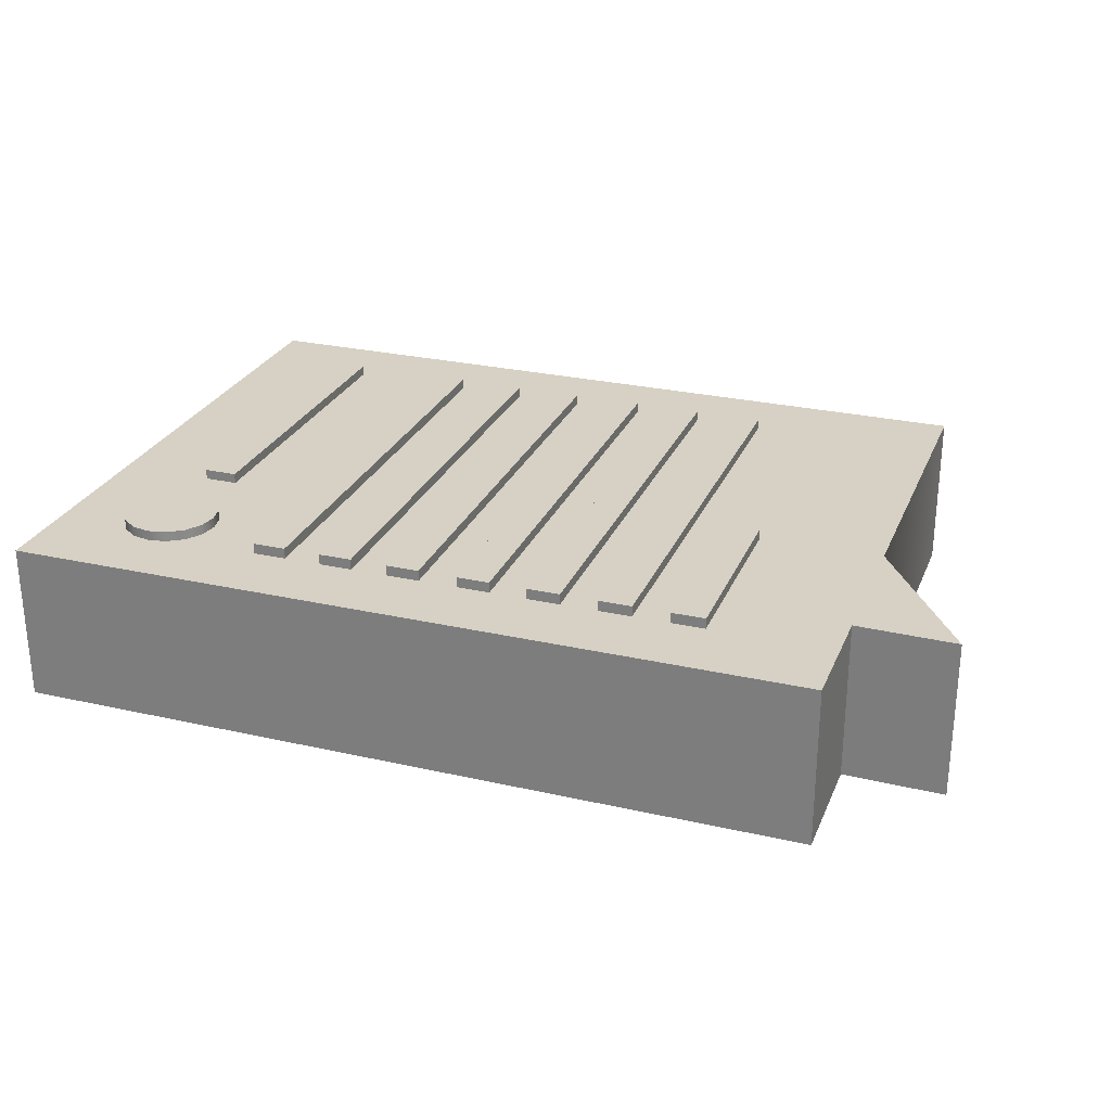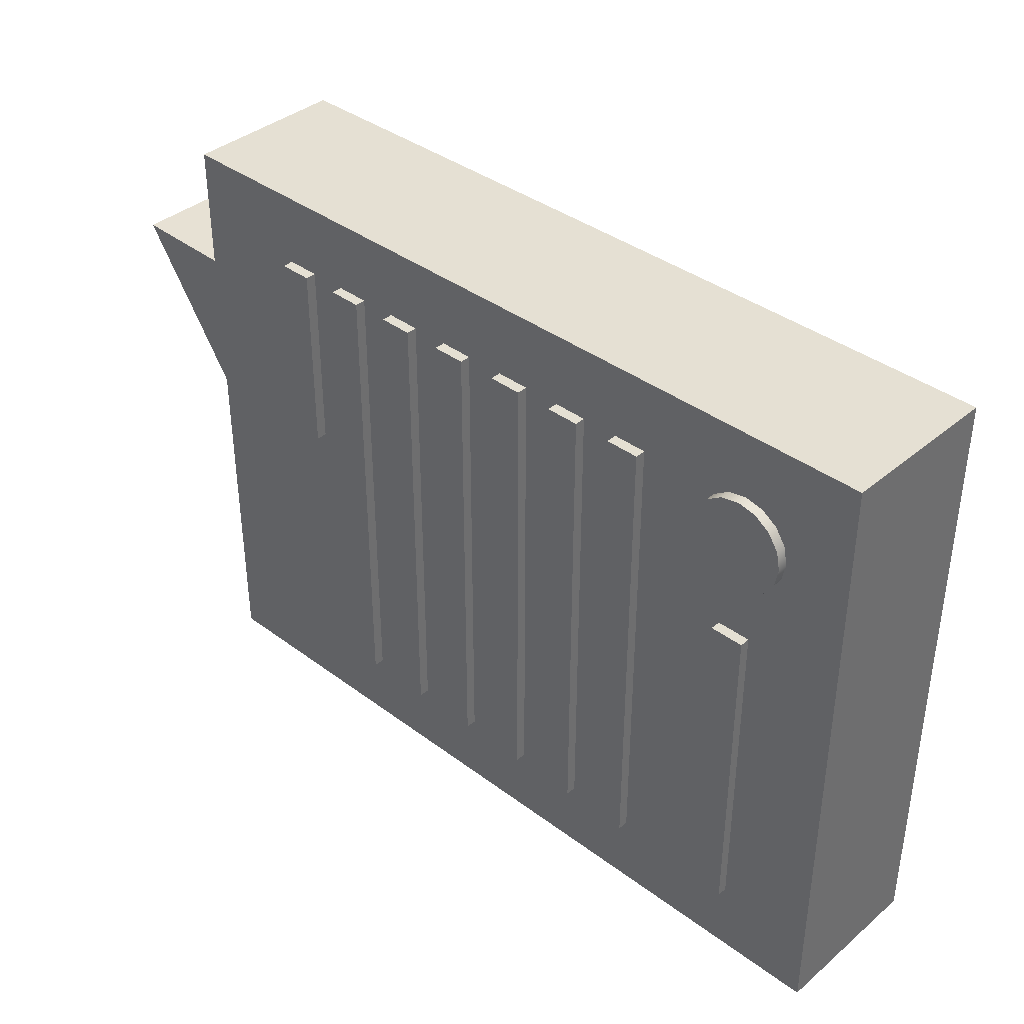
<metadata>
{"format":"obj","ext":"obj","renderer":"f3d","projection":"perspective","resolution":1024,"background":"white","views":[{"elev":26.8,"azim":19.5,"up":"+Y"},{"elev":38.2,"azim":-136.6,"up":"+Z"}]}
</metadata>
<code>
o model_solid
v -0.145 0.16 0.2378
v -0.145 0.1705 0.2378
v -0.1781 0.1705 0.2378
v -0.1781 0.16 0.2378
v -0.145 0.16 0.1873
v -0.145 0.16 0.03946
v -0.145 0.16 -0.2249
v -0.145 0.1705 -0.2249
v -0.1781 0.16 -0.2249
v -0.1781 0.1705 -0.2249
v -0.1781 0.16 0.03946
v -0.075 0.16 0.2378
v -0.075 0.1705 0.2378
v -0.1081 0.1705 0.2378
v -0.1081 0.16 0.2378
v -0.075 0.16 0.1873
v -0.075 0.16 0.03946
v -0.075 0.16 -0.2249
v -0.075 0.1705 -0.2249
v -0.1081 0.16 -0.2249
v -0.1081 0.1705 -0.2249
v -0.1081 0.16 0.03946
v -0.005002 0.16 0.2378
v -0.005002 0.1705 0.2378
v -0.03813 0.1705 0.2378
v -0.03813 0.16 0.2378
v -0.005002 0.16 0.1873
v -0.005002 0.16 0.03946
v -0.005002 0.16 -0.2248
v -0.005002 0.1705 -0.2248
v -0.03813 0.16 -0.2248
v -0.03813 0.1705 -0.2248
v -0.03813 0.16 0.03946
v 0.06678 0.16 0.2378
v 0.06678 0.1705 0.2378
v 0.03365 0.1705 0.2378
v 0.03365 0.16 0.2378
v 0.06678 0.16 0.1873
v 0.06678 0.16 0.03946
v 0.06678 0.16 -0.2249
v 0.06678 0.1705 -0.2249
v 0.03365 0.16 -0.2249
v 0.03365 0.1705 -0.2249
v 0.03365 0.16 0.03946
v 0.1368 0.16 0.2378
v 0.1368 0.1705 0.2378
v 0.1037 0.1705 0.2378
v 0.1037 0.16 0.2378
v 0.1368 0.16 0.1873
v 0.1368 0.16 0.03946
v 0.1368 0.16 -0.2249
v 0.1368 0.1705 -0.2249
v 0.1037 0.16 -0.2249
v 0.1037 0.1705 -0.2249
v 0.1037 0.16 0.03946
v 0.2068 0.16 0.2378
v 0.2068 0.1705 0.2378
v 0.1737 0.1705 0.2378
v 0.1737 0.16 0.2378
v 0.2068 0.16 0.1873
v 0.2068 0.16 0.03946
v 0.2068 0.16 -0.2249
v 0.2068 0.1705 -0.2249
v 0.1737 0.16 -0.2249
v 0.1737 0.1705 -0.2249
v 0.1737 0.16 0.03946
v 0.2768 0.16 0.2378
v 0.2768 0.1705 0.2378
v 0.2437 0.1705 0.2378
v 0.2437 0.16 0.2378
v 0.2768 0.16 0.1873
v 0.2768 0.16 0.0451
v 0.2768 0.1705 0.0451
v 0.2437 0.16 0.0451
v 0.2437 0.1705 0.0451
v 0.2437 0.16 0.1873
v -0.2718 0.16 0.09765
v -0.2718 0.1699 0.09765
v -0.3049 0.1699 0.09765
v -0.3049 0.16 0.09765
v -0.2718 0.1699 -0.2253
v -0.2718 0.16 0.03946
v -0.2718 0.16 -0.2253
v -0.3049 0.16 -0.2253
v -0.3049 0.1699 -0.2253
v -0.3049 0.16 0.03946
v -0.3361 0.17 0.1997
v -0.2892 0.17 0.1997
v -0.3325 0.17 0.1817
v -0.2424 0.17 0.1997
v -0.246 0.17 0.2176
v -0.2424 0.16 0.1997
v -0.246 0.16 0.2176
v -0.3325 0.16 0.1817
v -0.3336 0.16 0.1873
v -0.3361 0.16 0.1997
v -0.2449 0.16 0.1873
v -0.246 0.16 0.1817
v -0.246 0.17 0.1817
v -0.3325 0.16 0.2176
v -0.3325 0.17 0.2176
v -0.2561 0.17 0.2328
v -0.2561 0.16 0.2328
v -0.2561 0.16 0.1665
v -0.2561 0.17 0.1665
v -0.3224 0.17 0.1665
v -0.2713 0.17 0.2429
v -0.2713 0.16 0.2429
v -0.3224 0.16 0.1665
v -0.2713 0.16 0.1564
v -0.2713 0.17 0.1564
v -0.3224 0.16 0.2328
v -0.3224 0.17 0.2328
v -0.2892 0.17 0.2465
v -0.2892 0.16 0.2465
v -0.2892 0.16 0.1528
v -0.2892 0.17 0.1528
v -0.3072 0.17 0.1564
v -0.3072 0.17 0.2429
v -0.3072 0.16 0.2429
v -0.3072 0.16 0.1564
v 0.4 -0 0.31
v 0.4 0.16 0.31
v -0.4 0.16 0.31
v -0.4 -0 0.31
v 0.5 0.16 0.1895
v 0.4 0.16 0.03946
v 0.4 0.16 0.1873
v -0.4 0 -0.3
v -0.4 0.16 -0.3
v 0.4 0.16 -0.3
v 0.4 0 -0.3
v -0.4 -0 0.03946
v -0.4 -0 0.1873
v -0.4 0.16 0.1873
v -0.4 0.16 0.03946
v 0.1737 0.16 0.1873
v 0.1037 0.16 0.1873
v 0.03365 0.16 0.1873
v -0.03813 0.16 0.1873
v -0.1081 0.16 0.1873
v -0.1781 0.16 0.1873
v 0.4 -0 0.03946
v 0.4 -0 0.1873
v 0.5 -0 0.1895
f 1 2 3 4
f 2 1 5
f 6 7 8 2
f 2 5 6
f 9 10 8 7
f 10 9 11
f 4 3 10 11
f 2 8 10 3
f 12 13 14 15
f 13 12 16
f 17 18 19 13
f 13 16 17
f 20 21 19 18
f 21 20 22
f 15 14 21 22
f 13 19 21 14
f 23 24 25 26
f 24 23 27
f 28 29 30 24
f 24 27 28
f 31 32 30 29
f 32 31 33
f 26 25 32 33
f 24 30 32 25
f 34 35 36 37
f 35 34 38
f 39 40 41 35
f 35 38 39
f 42 43 41 40
f 43 42 44
f 37 36 43 44
f 35 41 43 36
f 45 46 47 48
f 46 45 49
f 50 51 52 46
f 46 49 50
f 53 54 52 51
f 54 53 55
f 48 47 54 55
f 46 52 54 47
f 56 57 58 59
f 57 56 60
f 61 62 63 57
f 57 60 61
f 64 65 63 62
f 65 64 66
f 59 58 65 66
f 57 63 65 58
f 67 68 69 70
f 68 67 71
f 71 72 73 68
f 74 75 73 72
f 75 74 76
f 76 70 69 75
f 68 73 75 69
f 77 78 79 80
f 81 78 77 82
f 83 81 82
f 84 85 81 83
f 79 85 84 86
f 80 79 86
f 78 81 85 79
f 87 88 89
f 90 88 91
f 92 90 91 93
f 89 94 95
f 95 96 87 89
f 90 92 97
f 97 98 99 90
f 99 88 90
f 100 101 87 96
f 91 88 102
f 93 91 102 103
f 101 88 87
f 104 105 99 98
f 105 88 99
f 89 88 106
f 102 88 107
f 103 102 107 108
f 94 89 106 109
f 110 111 105 104
f 111 88 105
f 112 113 101 100
f 107 88 114
f 108 107 114 115
f 113 88 101
f 116 117 111 110
f 117 88 111
f 106 88 118
f 114 88 119
f 115 114 119 120
f 109 106 118 121
f 121 118 117 116
f 118 88 117
f 120 119 113 112
f 119 88 113
f 122 123 124 125
f 126 127 128
f 129 130 131 132
f 133 134 135 136
f 61 60 76 74
f 72 71 128 127
f 127 61 74 72
f 66 50 49 137
f 55 39 38 138
f 44 28 27 139
f 33 17 16 140
f 22 6 5 141
f 95 97 98
f 94 95 98 104
f 104 110 116 121
f 104 121 109 94
f 80 86 136
f 11 82 77
f 98 97 142 11
f 136 135 95 94
f 104 98 11
f 136 94 109
f 110 104 11
f 136 109 121
f 77 116 110 11
f 80 136 121 116
f 77 80 116
f 143 144 134 133
f 100 93 95 96
f 120 115 100 112
f 100 108 103 93
f 93 92 97 95
f 108 100 115
f 15 141 5 1
f 48 138 38 34
f 96 95 135 124
f 123 128 71 67
f 4 142 97 92
f 23 37 139 27
f 56 70 76 60
f 45 59 137 49
f 12 26 140 16
f 4 92 93
f 100 96 124
f 124 123 67 70
f 124 56 59
f 124 12 15
f 124 23 26
f 4 93 103
f 112 100 124
f 124 34 37
f 124 59 45
f 120 112 124
f 4 103 108
f 115 120 124
f 4 108 115 124
f 1 4 124
f 15 1 124
f 124 70 56
f 124 45 34
f 124 37 23
f 124 26 12
f 134 125 124 135
f 144 122 125 134
f 128 123 122 144
f 143 132 131 127
f 133 129 132 143
f 136 130 129 133
f 40 39 55 53
f 7 6 22 20
f 130 136 86 84
f 62 61 127 131
f 9 83 82 11
f 42 29 28 44
f 18 17 33 31
f 64 51 50 66
f 64 62 131
f 83 9 7
f 131 51 64
f 53 51 131
f 131 130 84 83
f 18 31 29 42
f 131 7 20
f 40 53 131
f 131 83 7
f 131 20 18
f 131 18 40
f 145 143 127 126
f 145 144 143
f 126 128 144 145
o model_hitbox
v -0.145 0.16 0.2378
v -0.145 0.1705 0.2378
v -0.1781 0.1705 0.2378
v -0.1781 0.16 0.2378
v -0.145 0.16 0.1873
v -0.145 0.16 0.03946
v -0.145 0.16 -0.2249
v -0.145 0.1705 -0.2249
v -0.1781 0.16 -0.2249
v -0.1781 0.1705 -0.2249
v -0.1781 0.16 0.03946
v -0.075 0.16 0.2378
v -0.075 0.1705 0.2378
v -0.1081 0.1705 0.2378
v -0.1081 0.16 0.2378
v -0.075 0.16 0.1873
v -0.075 0.16 0.03946
v -0.075 0.16 -0.2249
v -0.075 0.1705 -0.2249
v -0.1081 0.16 -0.2249
v -0.1081 0.1705 -0.2249
v -0.1081 0.16 0.03946
v -0.005002 0.16 0.2378
v -0.005002 0.1705 0.2378
v -0.03813 0.1705 0.2378
v -0.03813 0.16 0.2378
v -0.005002 0.16 0.1873
v -0.005002 0.16 0.03946
v -0.005002 0.16 -0.2248
v -0.005002 0.1705 -0.2248
v -0.03813 0.16 -0.2248
v -0.03813 0.1705 -0.2248
v -0.03813 0.16 0.03946
v 0.06678 0.16 0.2378
v 0.06678 0.1705 0.2378
v 0.03365 0.1705 0.2378
v 0.03365 0.16 0.2378
v 0.06678 0.16 0.1873
v 0.06678 0.16 0.03946
v 0.06678 0.16 -0.2249
v 0.06678 0.1705 -0.2249
v 0.03365 0.16 -0.2249
v 0.03365 0.1705 -0.2249
v 0.03365 0.16 0.03946
v 0.1368 0.16 0.2378
v 0.1368 0.1705 0.2378
v 0.1037 0.1705 0.2378
v 0.1037 0.16 0.2378
v 0.1368 0.16 0.1873
v 0.1368 0.16 0.03946
v 0.1368 0.16 -0.2249
v 0.1368 0.1705 -0.2249
v 0.1037 0.16 -0.2249
v 0.1037 0.1705 -0.2249
v 0.1037 0.16 0.03946
v 0.2068 0.16 0.2378
v 0.2068 0.1705 0.2378
v 0.1737 0.1705 0.2378
v 0.1737 0.16 0.2378
v 0.2068 0.16 0.1873
v 0.2068 0.16 0.03946
v 0.2068 0.16 -0.2249
v 0.2068 0.1705 -0.2249
v 0.1737 0.16 -0.2249
v 0.1737 0.1705 -0.2249
v 0.1737 0.16 0.03946
v 0.2768 0.16 0.2378
v 0.2768 0.1705 0.2378
v 0.2437 0.1705 0.2378
v 0.2437 0.16 0.2378
v 0.2768 0.16 0.1873
v 0.2768 0.16 0.0451
v 0.2768 0.1705 0.0451
v 0.2437 0.16 0.0451
v 0.2437 0.1705 0.0451
v 0.2437 0.16 0.1873
v -0.2718 0.16 0.09765
v -0.2718 0.1699 0.09765
v -0.3049 0.1699 0.09765
v -0.3049 0.16 0.09765
v -0.2718 0.1699 -0.2253
v -0.2718 0.16 0.03946
v -0.2718 0.16 -0.2253
v -0.3049 0.16 -0.2253
v -0.3049 0.1699 -0.2253
v -0.3049 0.16 0.03946
v -0.3361 0.17 0.1997
v -0.2892 0.17 0.1997
v -0.3325 0.17 0.1817
v -0.2424 0.17 0.1997
v -0.246 0.17 0.2176
v -0.2424 0.16 0.1997
v -0.246 0.16 0.2176
v -0.3325 0.16 0.1817
v -0.3336 0.16 0.1873
v -0.3361 0.16 0.1997
v -0.2449 0.16 0.1873
v -0.246 0.16 0.1817
v -0.246 0.17 0.1817
v -0.3325 0.16 0.2176
v -0.3325 0.17 0.2176
v -0.2561 0.17 0.2328
v -0.2561 0.16 0.2328
v -0.2561 0.16 0.1665
v -0.2561 0.17 0.1665
v -0.3224 0.17 0.1665
v -0.2713 0.17 0.2429
v -0.2713 0.16 0.2429
v -0.3224 0.16 0.1665
v -0.2713 0.16 0.1564
v -0.2713 0.17 0.1564
v -0.3224 0.16 0.2328
v -0.3224 0.17 0.2328
v -0.2892 0.17 0.2465
v -0.2892 0.16 0.2465
v -0.2892 0.16 0.1528
v -0.2892 0.17 0.1528
v -0.3072 0.17 0.1564
v -0.3072 0.17 0.2429
v -0.3072 0.16 0.2429
v -0.3072 0.16 0.1564
v 0.4 -0 0.31
v 0.4 0.16 0.31
v -0.4 0.16 0.31
v -0.4 -0 0.31
v 0.5 0.16 0.1895
v 0.4 0.16 0.03946
v 0.4 0.16 0.1873
v -0.4 0 -0.3
v -0.4 0.16 -0.3
v 0.4 0.16 -0.3
v 0.4 0 -0.3
v -0.4 -0 0.03946
v -0.4 -0 0.1873
v -0.4 0.16 0.1873
v -0.4 0.16 0.03946
v 0.1737 0.16 0.1873
v 0.1037 0.16 0.1873
v 0.03365 0.16 0.1873
v -0.03813 0.16 0.1873
v -0.1081 0.16 0.1873
v -0.1781 0.16 0.1873
v 0.4 -0 0.03946
v 0.4 -0 0.1873
v 0.5 -0 0.1895
f 146 147 148 149
f 147 146 150
f 151 152 153 147
f 147 150 151
f 154 155 153 152
f 155 154 156
f 149 148 155 156
f 147 153 155 148
f 157 158 159 160
f 158 157 161
f 162 163 164 158
f 158 161 162
f 165 166 164 163
f 166 165 167
f 160 159 166 167
f 158 164 166 159
f 168 169 170 171
f 169 168 172
f 173 174 175 169
f 169 172 173
f 176 177 175 174
f 177 176 178
f 171 170 177 178
f 169 175 177 170
f 179 180 181 182
f 180 179 183
f 184 185 186 180
f 180 183 184
f 187 188 186 185
f 188 187 189
f 182 181 188 189
f 180 186 188 181
f 190 191 192 193
f 191 190 194
f 195 196 197 191
f 191 194 195
f 198 199 197 196
f 199 198 200
f 193 192 199 200
f 191 197 199 192
f 201 202 203 204
f 202 201 205
f 206 207 208 202
f 202 205 206
f 209 210 208 207
f 210 209 211
f 204 203 210 211
f 202 208 210 203
f 212 213 214 215
f 213 212 216
f 216 217 218 213
f 219 220 218 217
f 220 219 221
f 221 215 214 220
f 213 218 220 214
f 222 223 224 225
f 226 223 222 227
f 228 226 227
f 229 230 226 228
f 224 230 229 231
f 225 224 231
f 223 226 230 224
f 232 233 234
f 235 233 236
f 237 235 236 238
f 234 239 240
f 240 241 232 234
f 235 237 242
f 242 243 244 235
f 244 233 235
f 245 246 232 241
f 236 233 247
f 238 236 247 248
f 246 233 232
f 249 250 244 243
f 250 233 244
f 234 233 251
f 247 233 252
f 248 247 252 253
f 239 234 251 254
f 255 256 250 249
f 256 233 250
f 257 258 246 245
f 252 233 259
f 253 252 259 260
f 258 233 246
f 261 262 256 255
f 262 233 256
f 251 233 263
f 259 233 264
f 260 259 264 265
f 254 251 263 266
f 266 263 262 261
f 263 233 262
f 265 264 258 257
f 264 233 258
f 267 268 269 270
f 271 272 273
f 274 275 276 277
f 278 279 280 281
f 206 205 221 219
f 217 216 273 272
f 272 206 219 217
f 211 195 194 282
f 200 184 183 283
f 189 173 172 284
f 178 162 161 285
f 167 151 150 286
f 240 242 243
f 239 240 243 249
f 249 255 261 266
f 249 266 254 239
f 225 231 281
f 156 227 222
f 243 242 287 156
f 281 280 240 239
f 249 243 156
f 281 239 254
f 255 249 156
f 281 254 266
f 222 261 255 156
f 225 281 266 261
f 222 225 261
f 288 289 279 278
f 245 238 240 241
f 265 260 245 257
f 245 253 248 238
f 238 237 242 240
f 253 245 260
f 160 286 150 146
f 193 283 183 179
f 241 240 280 269
f 268 273 216 212
f 149 287 242 237
f 168 182 284 172
f 201 215 221 205
f 190 204 282 194
f 157 171 285 161
f 149 237 238
f 245 241 269
f 269 268 212 215
f 269 201 204
f 269 157 160
f 269 168 171
f 149 238 248
f 257 245 269
f 269 179 182
f 269 204 190
f 265 257 269
f 149 248 253
f 260 265 269
f 149 253 260 269
f 146 149 269
f 160 146 269
f 269 215 201
f 269 190 179
f 269 182 168
f 269 171 157
f 279 270 269 280
f 289 267 270 279
f 273 268 267 289
f 288 277 276 272
f 278 274 277 288
f 281 275 274 278
f 185 184 200 198
f 152 151 167 165
f 275 281 231 229
f 207 206 272 276
f 154 228 227 156
f 187 174 173 189
f 163 162 178 176
f 209 196 195 211
f 209 207 276
f 228 154 152
f 276 196 209
f 198 196 276
f 276 275 229 228
f 163 176 174 187
f 276 152 165
f 185 198 276
f 276 228 152
f 276 165 163
f 276 163 185
f 290 288 272 271
f 290 289 288
f 271 273 289 290
o model_wireframe
v -0.1465 0.1616 0.2402
v -0.1465 0.1722 0.2402
v -0.1799 0.1722 0.2402
v -0.1799 0.1616 0.2402
v -0.1465 0.1616 0.1891
v -0.1465 0.1616 0.2401
v -0.1465 0.1616 -0.2271
v -0.1465 0.1722 -0.2271
v -0.1799 0.1616 -0.2271
v -0.1799 0.1722 -0.2271
v -0.1799 0.1616 0.2401
v -0.07575 0.1616 0.2402
v -0.07575 0.1722 0.2402
v -0.1092 0.1722 0.2402
v -0.1092 0.1616 0.2402
v -0.07575 0.1616 0.1891
v -0.07575 0.1616 0.2401
v -0.07575 0.1616 -0.2271
v -0.07575 0.1722 -0.2271
v -0.1092 0.1616 -0.2271
v -0.1092 0.1722 -0.2271
v -0.1092 0.1616 0.2401
v -0.005052 0.1616 0.2402
v -0.005052 0.1722 0.2402
v -0.03851 0.1722 0.2402
v -0.03851 0.1616 0.2402
v -0.005052 0.1616 0.1891
v -0.005052 0.1616 0.2401
v -0.005052 0.1616 -0.227
v -0.005052 0.1722 -0.227
v -0.03851 0.1616 -0.227
v -0.03851 0.1722 -0.227
v -0.03851 0.1616 0.2401
v 0.06745 0.1616 0.2402
v 0.06745 0.1722 0.2402
v 0.03399 0.1722 0.2402
v 0.03399 0.1616 0.2402
v 0.06745 0.1616 0.1891
v 0.06745 0.1616 0.2401
v 0.06745 0.1616 -0.2271
v 0.06745 0.1722 -0.2271
v 0.03399 0.1616 -0.2271
v 0.03399 0.1722 -0.2271
v 0.03399 0.1616 0.2401
v 0.1382 0.1616 0.2402
v 0.1382 0.1722 0.2402
v 0.1047 0.1722 0.2402
v 0.1047 0.1616 0.2402
v 0.1382 0.1616 0.1891
v 0.1382 0.1616 0.2401
v 0.1382 0.1616 -0.2271
v 0.1382 0.1722 -0.2271
v 0.1047 0.1616 -0.2271
v 0.1047 0.1722 -0.2271
v 0.1047 0.1616 0.2401
v 0.2089 0.1616 0.2402
v 0.2089 0.1722 0.2402
v 0.1754 0.1722 0.2402
v 0.1754 0.1616 0.2402
v 0.2089 0.1616 0.1891
v 0.2089 0.1616 0.2401
v 0.2089 0.1616 -0.2271
v 0.2089 0.1722 -0.2271
v 0.1754 0.1616 -0.2271
v 0.1754 0.1722 -0.2271
v 0.1754 0.1616 0.2401
v 0.2796 0.1616 0.2402
v 0.2796 0.1722 0.2402
v 0.2461 0.1722 0.2402
v 0.2461 0.1616 0.2402
v 0.2796 0.1616 0.1891
v 0.2796 0.1616 0.04555
v 0.2796 0.1722 0.04555
v 0.2461 0.1616 0.04555
v 0.2461 0.1722 0.04555
v 0.2461 0.1616 0.1891
v -0.2745 0.1616 0.09862
v -0.2745 0.1716 0.09862
v -0.308 0.1716 0.09862
v -0.308 0.1616 0.09862
v -0.2745 0.1716 -0.2276
v -0.2745 0.1616 0.03986
v -0.2745 0.1616 -0.2276
v -0.308 0.1616 -0.2276
v -0.308 0.1716 -0.2276
v -0.308 0.1616 0.03986
v -0.3394 0.1717 0.2017
v -0.3358 0.1717 0.1835
v -0.2448 0.1717 0.2017
v -0.2484 0.1717 0.2198
v -0.2448 0.1616 0.2017
v -0.2484 0.1616 0.2198
v -0.3358 0.1616 0.1835
v -0.337 0.1616 0.1891
v -0.3394 0.1616 0.2017
v -0.2473 0.1616 0.1891
v -0.2484 0.1616 0.1835
v -0.2484 0.1717 0.1835
v -0.3358 0.1616 0.2198
v -0.3358 0.1717 0.2198
v -0.2587 0.1717 0.2351
v -0.2587 0.1616 0.2351
v -0.2587 0.1616 0.1682
v -0.2587 0.1717 0.1682
v -0.3256 0.1717 0.1682
v -0.274 0.1717 0.2454
v -0.274 0.1616 0.2454
v -0.3256 0.1616 0.1682
v -0.274 0.1616 0.1579
v -0.274 0.1717 0.1579
v -0.3256 0.1616 0.2351
v -0.3256 0.1717 0.2351
v -0.2921 0.1717 0.249
v -0.2921 0.1616 0.249
v -0.2921 0.1616 0.1543
v -0.2921 0.1717 0.1543
v -0.3102 0.1717 0.1579
v -0.3102 0.1717 0.2454
v -0.3102 0.1616 0.2454
v -0.3102 0.1616 0.1579
v 0.404 -0 0.3131
v 0.404 0.1616 0.3131
v -0.404 0.1616 0.3131
v -0.404 -0 0.3131
v 0.505 0.1616 0.1914
v 0.404 0.1616 0.03986
v 0.404 0.1616 0.1891
v -0.404 0 -0.303
v -0.404 0.1616 -0.303
v 0.404 0.1616 -0.303
v 0.404 0 -0.303
v -0.404 -0 0.03986
v -0.404 -0 0.1891
v -0.404 0.1616 0.1891
v -0.404 0.1616 0.03986
v 0.404 -0 0.03986
v 0.404 -0 0.1891
v 0.505 -0 0.1914
l 291 294
l 291 292
l 292 293
l 293 294
l 291 295
l 296 297
l 297 298
l 295 296
l 297 299
l 299 300
l 298 300
l 299 301
l 293 300
l 302 305
l 302 303
l 303 304
l 304 305
l 302 306
l 307 308
l 308 309
l 303 309
l 306 307
l 308 310
l 310 311
l 309 311
l 311 312
l 310 312
l 304 311
l 313 316
l 313 314
l 314 315
l 315 316
l 313 317
l 318 319
l 319 320
l 314 320
l 317 318
l 319 321
l 321 322
l 320 322
l 322 323
l 321 323
l 315 322
l 324 327
l 324 325
l 325 326
l 326 327
l 324 328
l 329 330
l 330 331
l 328 329
l 332 333
l 331 333
l 332 334
l 326 333
l 335 336
l 336 337
l 337 338
l 335 339
l 340 341
l 341 342
l 336 342
l 339 340
l 341 343
l 343 344
l 342 344
l 343 345
l 337 344
l 346 349
l 346 347
l 347 348
l 348 349
l 346 350
l 351 352
l 352 353
l 347 353
l 350 351
l 352 354
l 354 355
l 353 355
l 354 356
l 348 355
l 357 360
l 357 358
l 358 359
l 359 360
l 357 361
l 361 362
l 362 363
l 358 363
l 362 364
l 364 365
l 363 365
l 364 366
l 360 366
l 359 365
l 367 370
l 367 368
l 368 369
l 369 370
l 368 371
l 367 372
l 372 373
l 371 373
l 373 374
l 374 375
l 371 375
l 369 375
l 374 376
l 370 376
l 377 378
l 379 380
l 381 382
l 379 381
l 380 382
l 378 383
l 383 384
l 384 385
l 377 385
l 381 386
l 386 387
l 387 388
l 379 388
l 385 389
l 389 390
l 377 390
l 380 391
l 382 392
l 391 392
l 387 393
l 393 394
l 388 394
l 378 395
l 391 396
l 392 397
l 396 397
l 383 398
l 395 398
l 393 399
l 399 400
l 394 400
l 389 401
l 401 402
l 390 402
l 396 403
l 397 404
l 403 404
l 399 405
l 405 406
l 400 406
l 395 407
l 403 408
l 404 409
l 408 409
l 398 410
l 407 410
l 405 410
l 406 407
l 401 409
l 402 408
l 411 414
l 411 412
l 412 413
l 413 414
l 415 417
l 415 416
l 418 421
l 418 419
l 419 420
l 420 421
l 422 423
l 424 425
l 413 424
l 412 417
l 414 423
l 411 427
l 417 427
l 421 426
l 416 420
l 418 422
l 419 425
l 415 428
l 426 428
l 427 428
l 330 332
l 325 331
l 335 338
l 292 298
l 416 426

</code>
